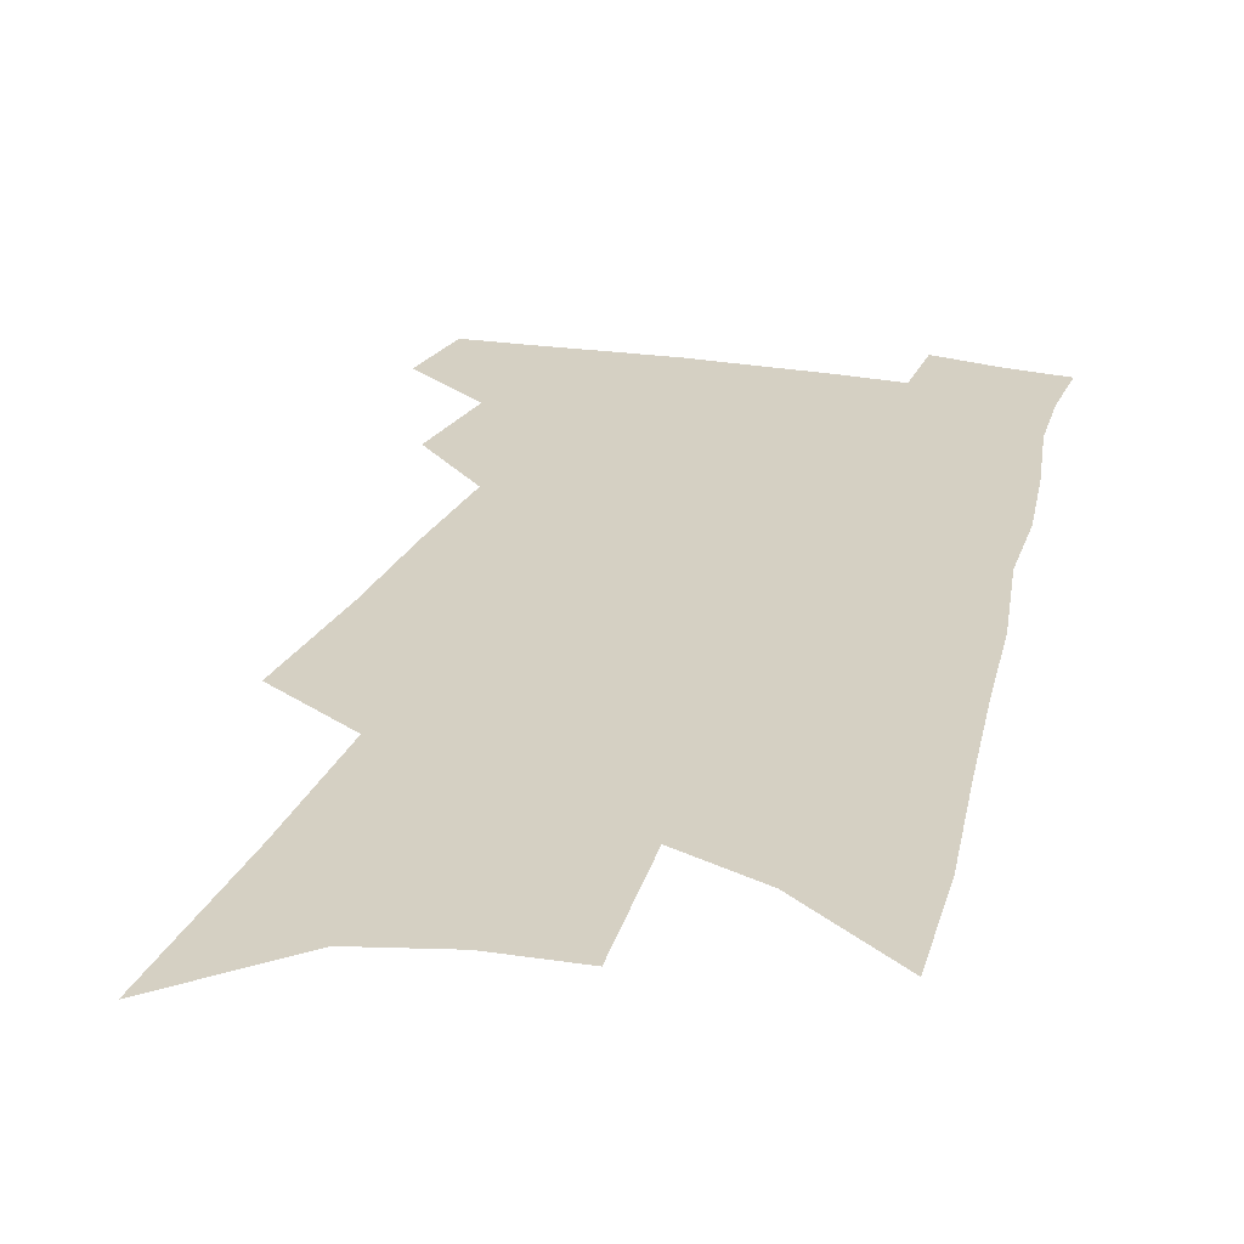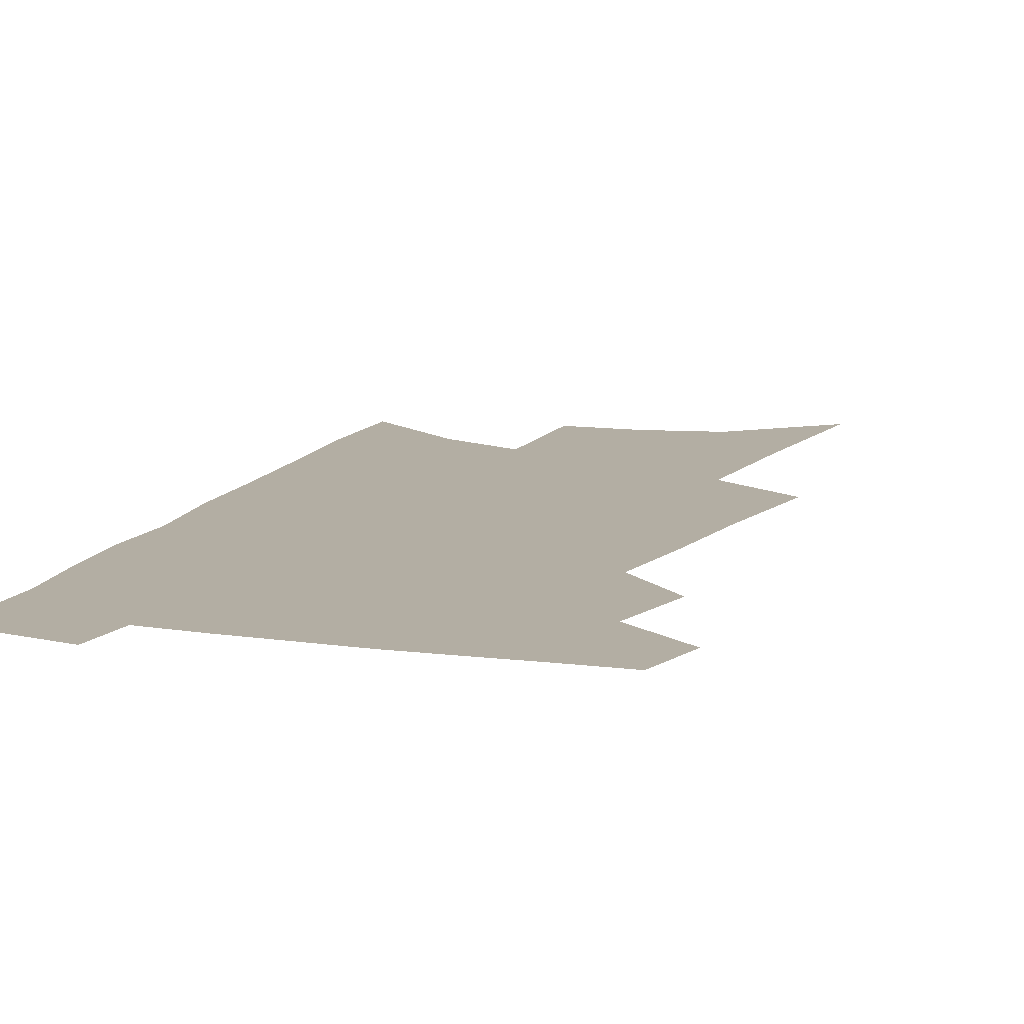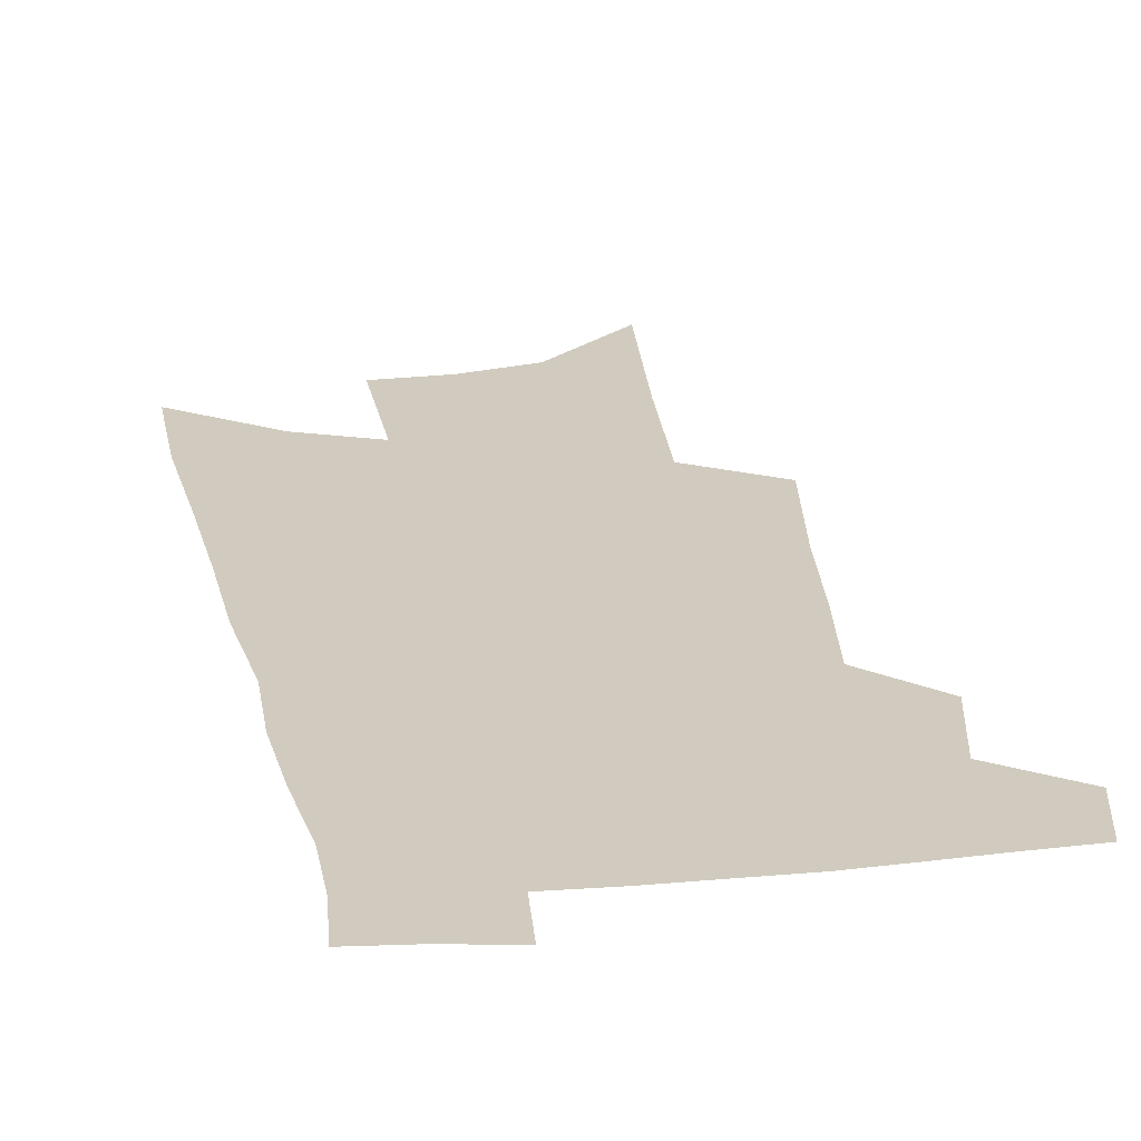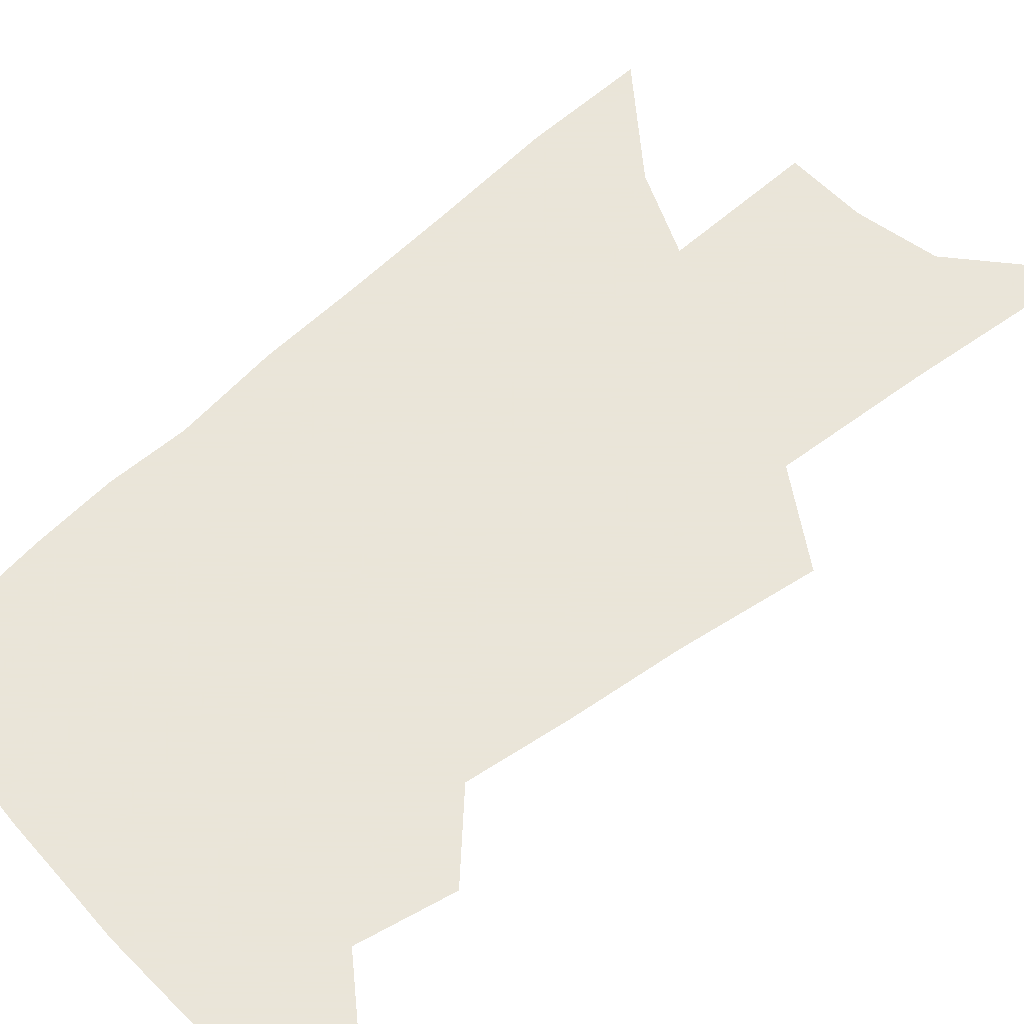
<metadata>
{"format":"obj","ext":"obj","renderer":"f3d","projection":"perspective","resolution":1024,"background":"white","views":[{"elev":26.1,"azim":17.5,"up":"+Z"},{"elev":11.0,"azim":-157.4,"up":"+Z"},{"elev":23.6,"azim":172.8,"up":"+Z"},{"elev":58.6,"azim":-129.3,"up":"+Z"}]}
</metadata>
<code>
v 529.8 429.1 0
v 533.8 450.7 0
v 548.1 386.3 0
v 552.7 413.8 0
v 553.3 433.6 0
v 552.3 452 0
v 559.3 265.7 0
v 563.6 305.8 0
v 565.7 337.9 0
v 568.6 367.9 0
v 569.5 391.6 0
v 572.5 416.2 0
v 572.3 435.1 0
v 570.6 453.6 0
v 582 149.8 0
v 584.9 206.7 0
v 586.1 250.6 0
v 587.2 287.6 0
v 588.5 320.9 0
v 589 348.8 0
v 590 374.8 0
v 591.2 398.4 0
v 591.4 418.2 0
v 591.4 436.5 0
v 589.2 455.1 0
v 609.6 176.4 0
v 609.6 224.8 0
v 608.7 260.5 0
v 608.8 296.8 0
v 608.6 325.7 0
v 608.6 352.7 0
v 608.8 377.3 0
v 609.3 400.1 0
v 609.2 418.9 0
v 609.1 437.4 0
v 608.3 455.5 0
v 632.9 182.5 0
v 631.4 230.7 0
v 629.8 266.1 0
v 628.8 297 0
v 627.9 327.9 0
v 627.4 354.6 0
v 627 378.9 0
v 626.9 400.6 0
v 627 419.5 0
v 627 438 0
v 626.6 456 0
v 656.1 184.1 0
v 653.6 227.3 0
v 651 264.1 0
v 648.8 297.2 0
v 647.5 325.3 0
v 646.4 352.6 0
v 645.4 377 0
v 644.7 399.3 0
v 644.6 419.2 0
v 644.6 438.1 0
v 645.2 455.7 0
v 645.9 474.9 0
v 677.9 218.3 0
v 674.4 255.4 0
v 671.2 289.3 0
v 667.9 320.8 0
v 667.7 345.8 0
v 665.1 372.5 0
v 663.9 395.5 0
v 662.8 417.1 0
v 662.1 437.3 0
v 662.6 454.9 0
v 664.5 472.1 0
v 708.6 197.2 0
v 706.6 232.2 0
v 702 268.6 0
v 698.2 301.5 0
v 695.4 330.8 0
v 690.4 361.1 0
v 689.7 384.6 0
v 686.5 408.9 0
v 682.3 433.3 0
v 681.3 452.9 0
v 682 471 0
f 4 5 1
f 1 5 2
f 5 6 2
f 10 11 3
f 3 11 4
f 11 12 4
f 4 12 5
f 12 13 5
f 5 13 6
f 13 14 6
f 17 18 7
f 7 18 8
f 18 19 8
f 8 19 9
f 19 20 9
f 9 20 10
f 20 21 10
f 10 21 11
f 21 22 11
f 11 22 12
f 22 23 12
f 12 23 13
f 23 24 13
f 13 24 14
f 24 25 14
f 15 26 16
f 26 27 16
f 16 27 17
f 27 28 17
f 17 28 18
f 28 29 18
f 18 29 19
f 29 30 19
f 19 30 20
f 30 31 20
f 20 31 21
f 31 32 21
f 21 32 22
f 32 33 22
f 22 33 23
f 33 34 23
f 23 34 24
f 34 35 24
f 24 35 25
f 35 36 25
f 26 37 27
f 37 38 27
f 27 38 28
f 38 39 28
f 28 39 29
f 39 40 29
f 29 40 30
f 40 41 30
f 30 41 31
f 41 42 31
f 31 42 32
f 42 43 32
f 32 43 33
f 43 44 33
f 33 44 34
f 44 45 34
f 34 45 35
f 45 46 35
f 35 46 36
f 46 47 36
f 37 48 38
f 48 49 38
f 38 49 39
f 49 50 39
f 39 50 40
f 50 51 40
f 40 51 41
f 51 52 41
f 41 52 42
f 52 53 42
f 42 53 43
f 53 54 43
f 43 54 44
f 54 55 44
f 44 55 45
f 55 56 45
f 45 56 46
f 56 57 46
f 46 57 47
f 57 58 47
f 49 60 50
f 60 61 50
f 50 61 51
f 61 62 51
f 51 62 52
f 62 63 52
f 52 63 53
f 63 64 53
f 53 64 54
f 64 65 54
f 54 65 55
f 65 66 55
f 55 66 56
f 66 67 56
f 56 67 57
f 67 68 57
f 57 68 58
f 68 69 58
f 58 69 59
f 69 70 59
f 60 71 61
f 71 72 61
f 61 72 62
f 72 73 62
f 62 73 63
f 73 74 63
f 63 74 64
f 74 75 64
f 64 75 65
f 75 76 65
f 65 76 66
f 76 77 66
f 66 77 67
f 77 78 67
f 67 78 68
f 78 79 68
f 68 79 69
f 79 80 69
f 69 80 70
f 80 81 70

</code>
